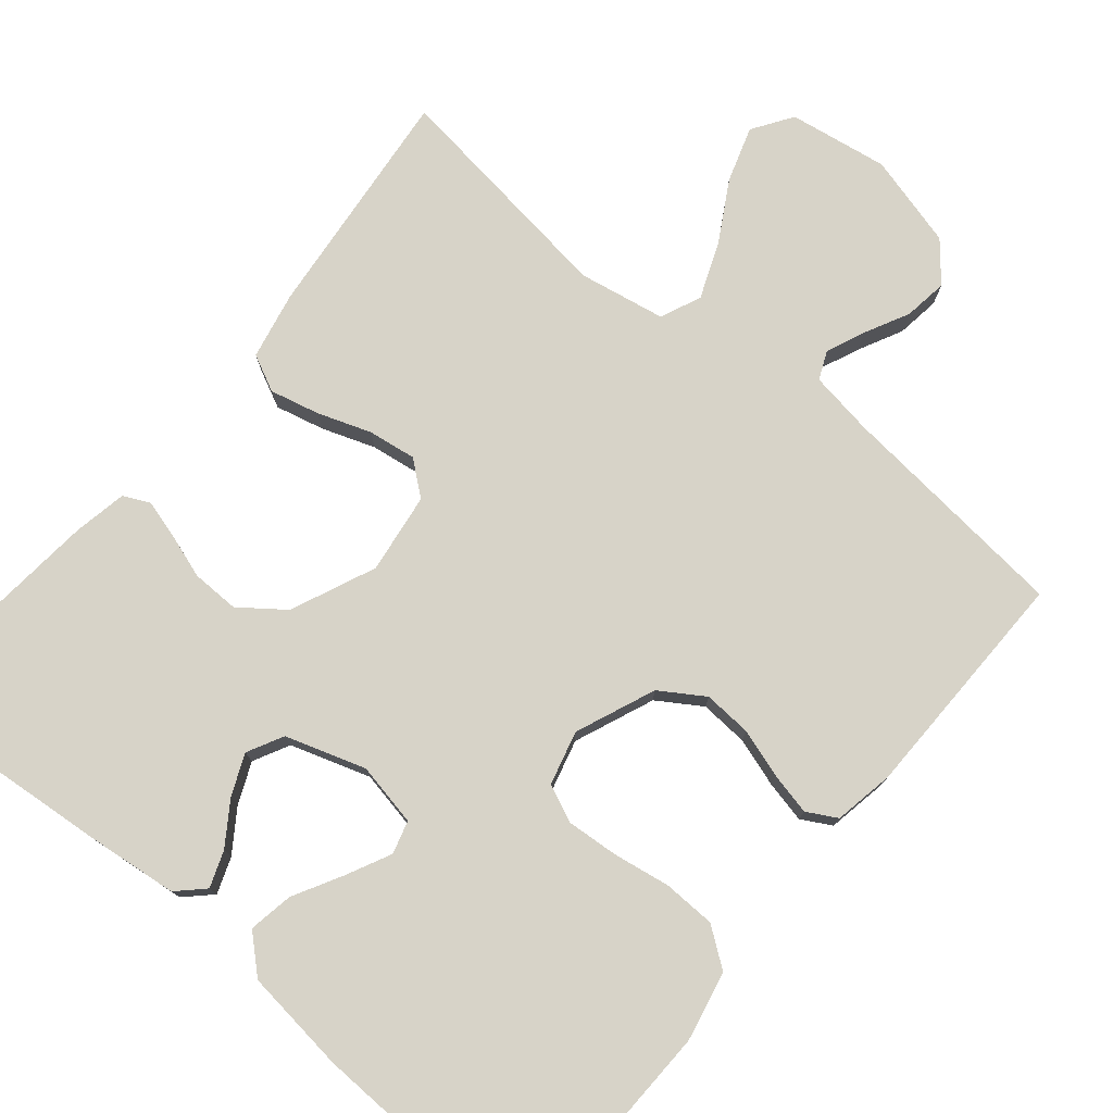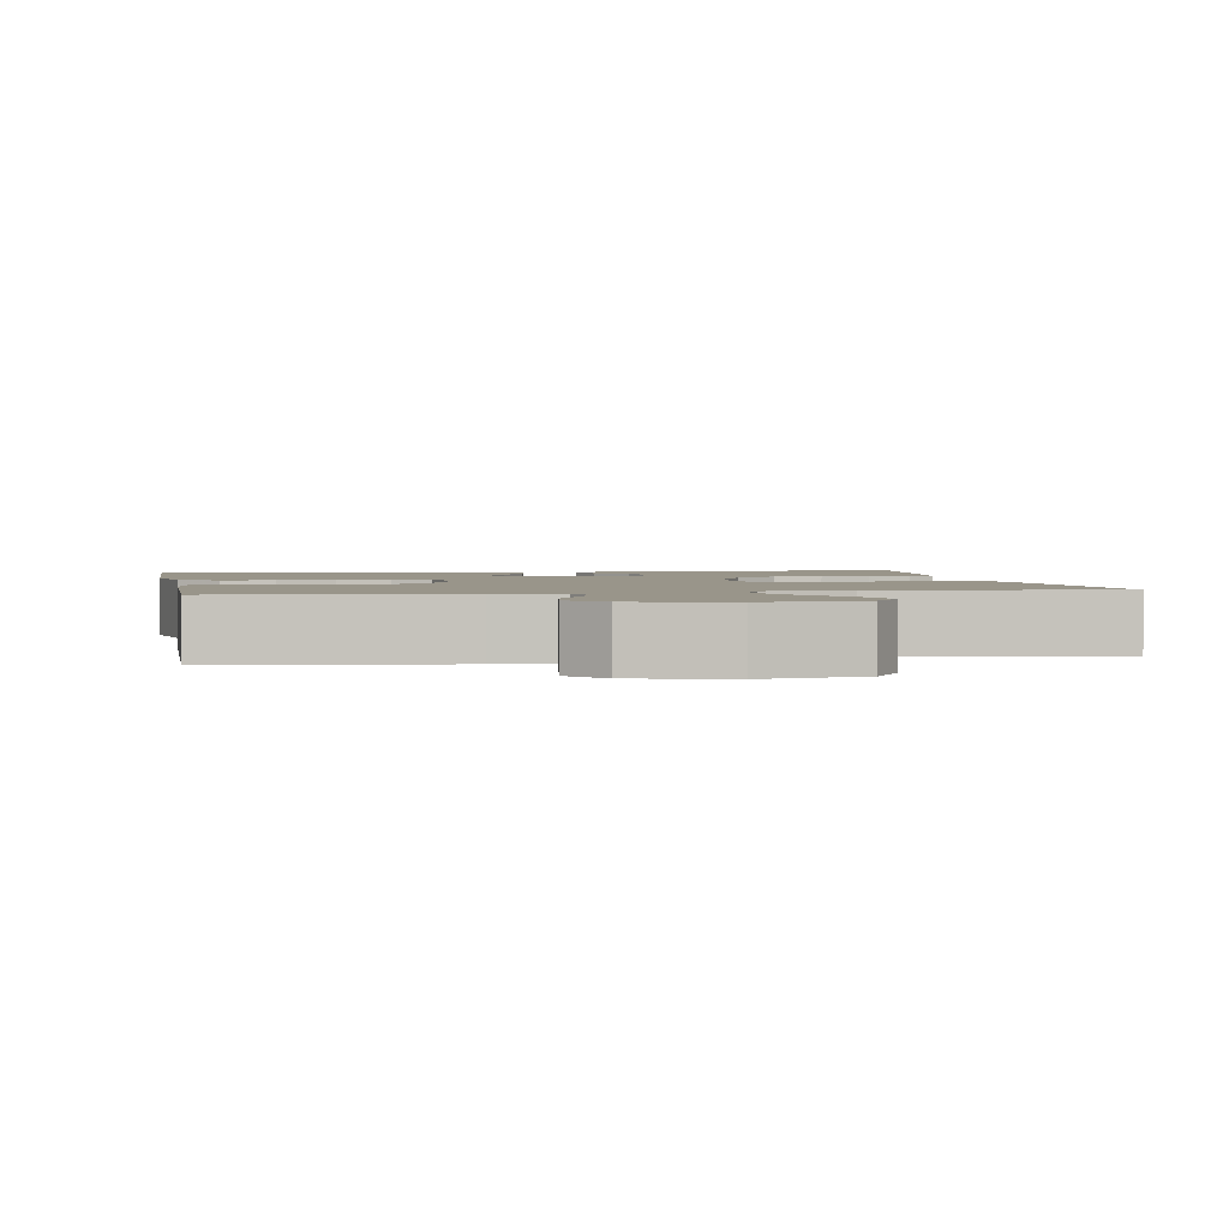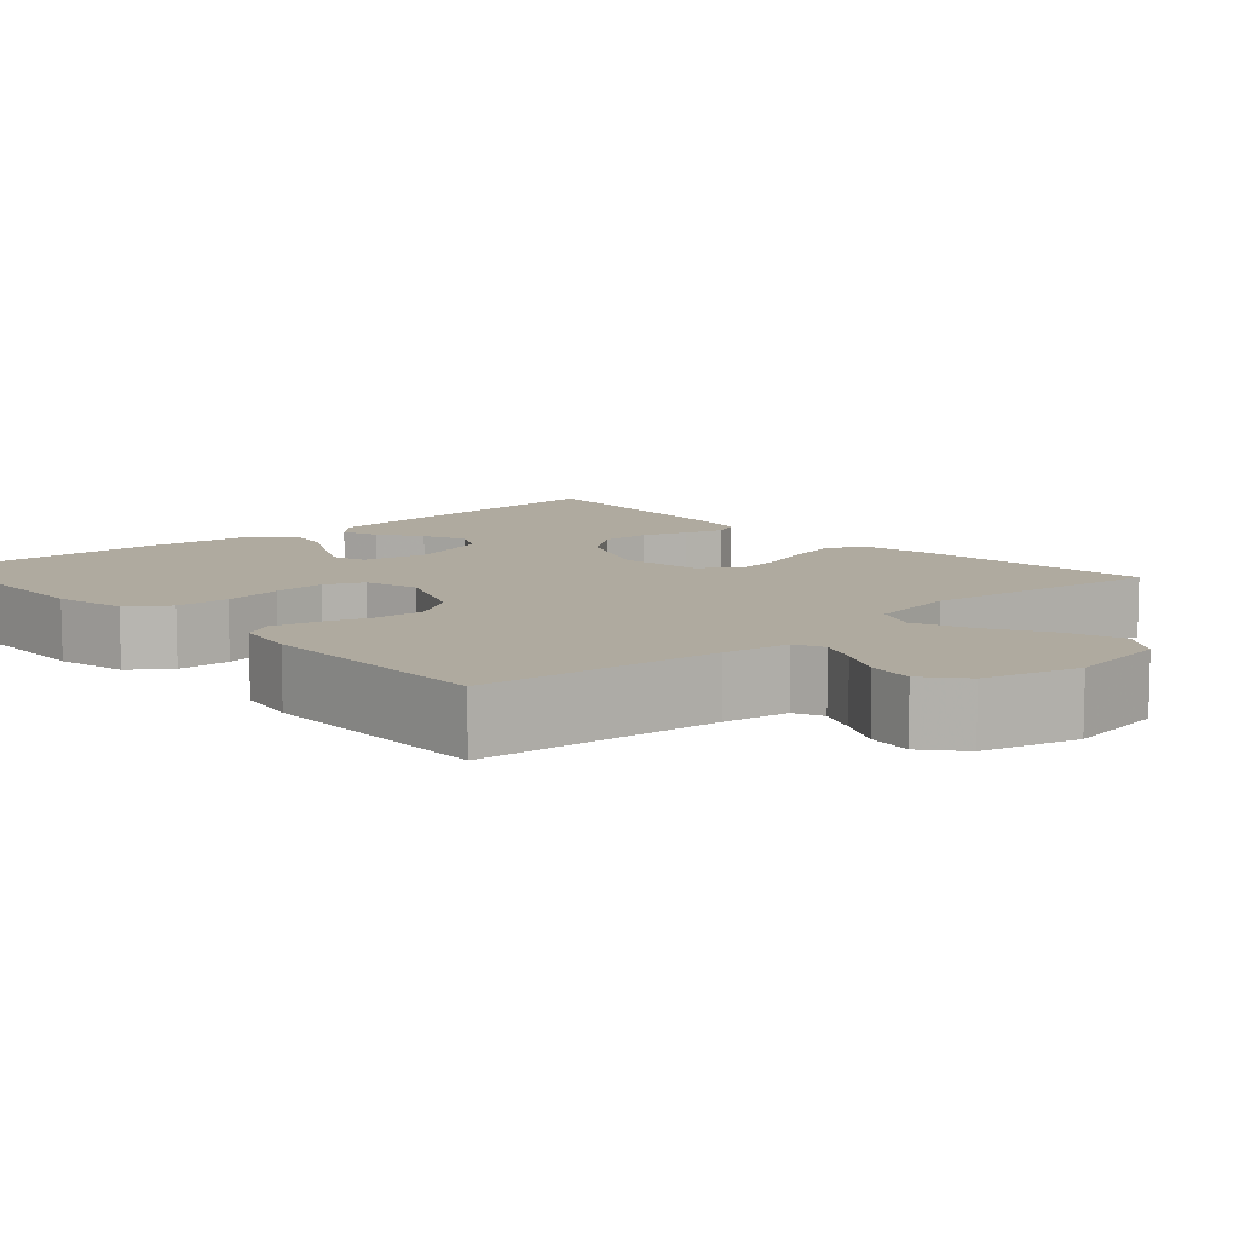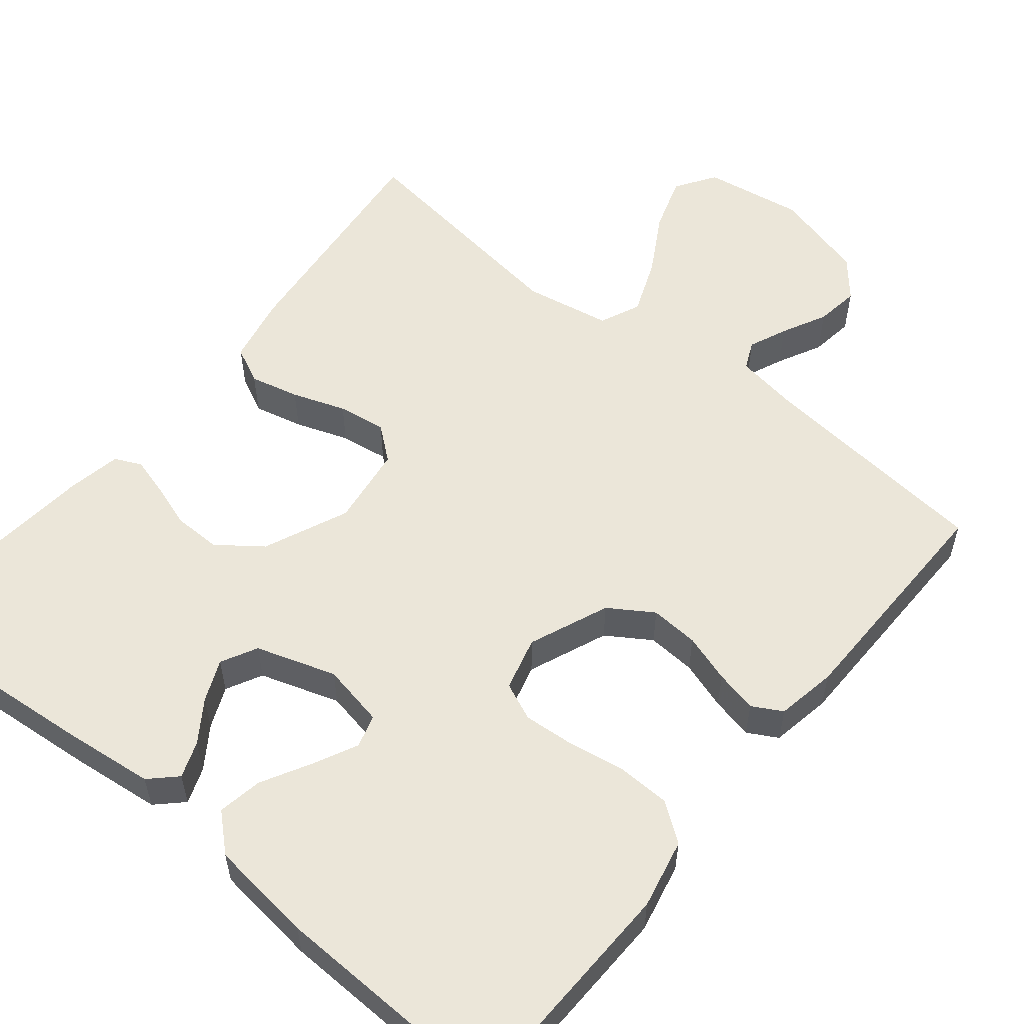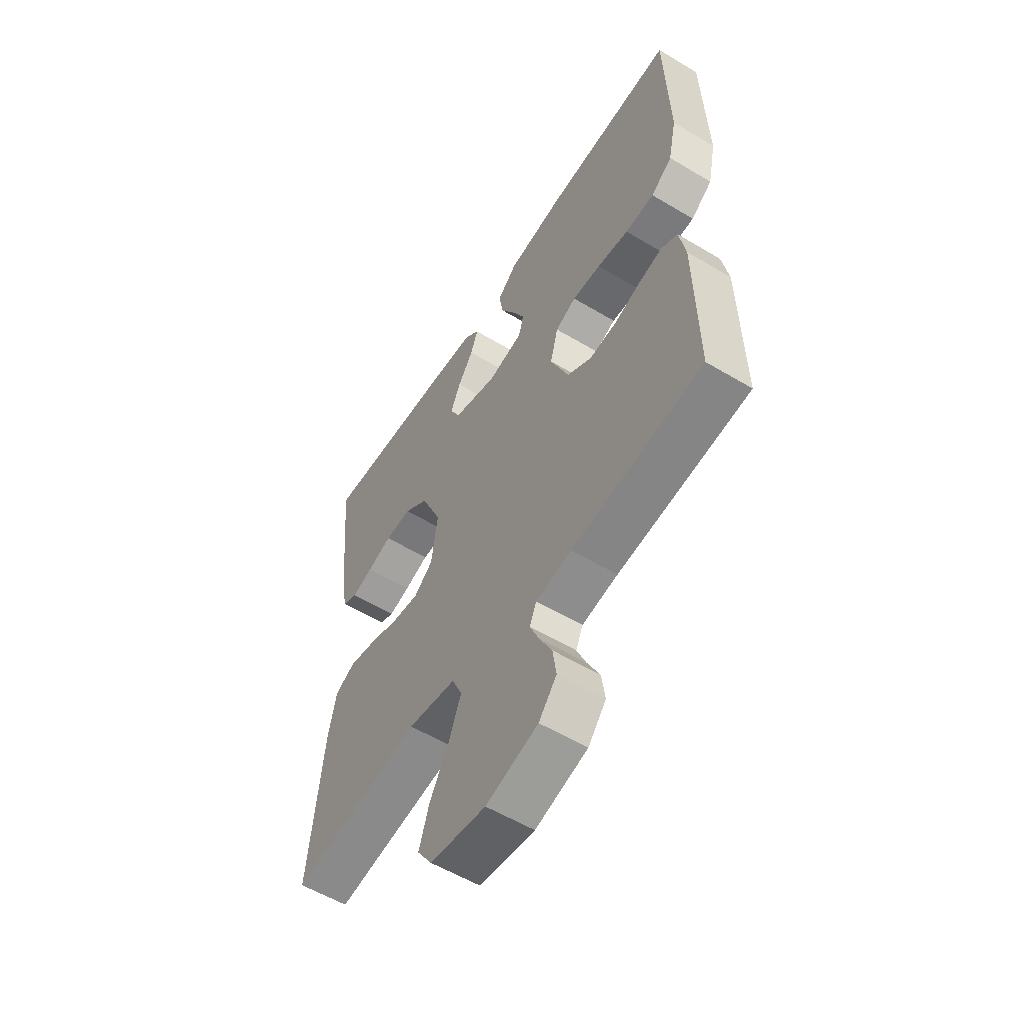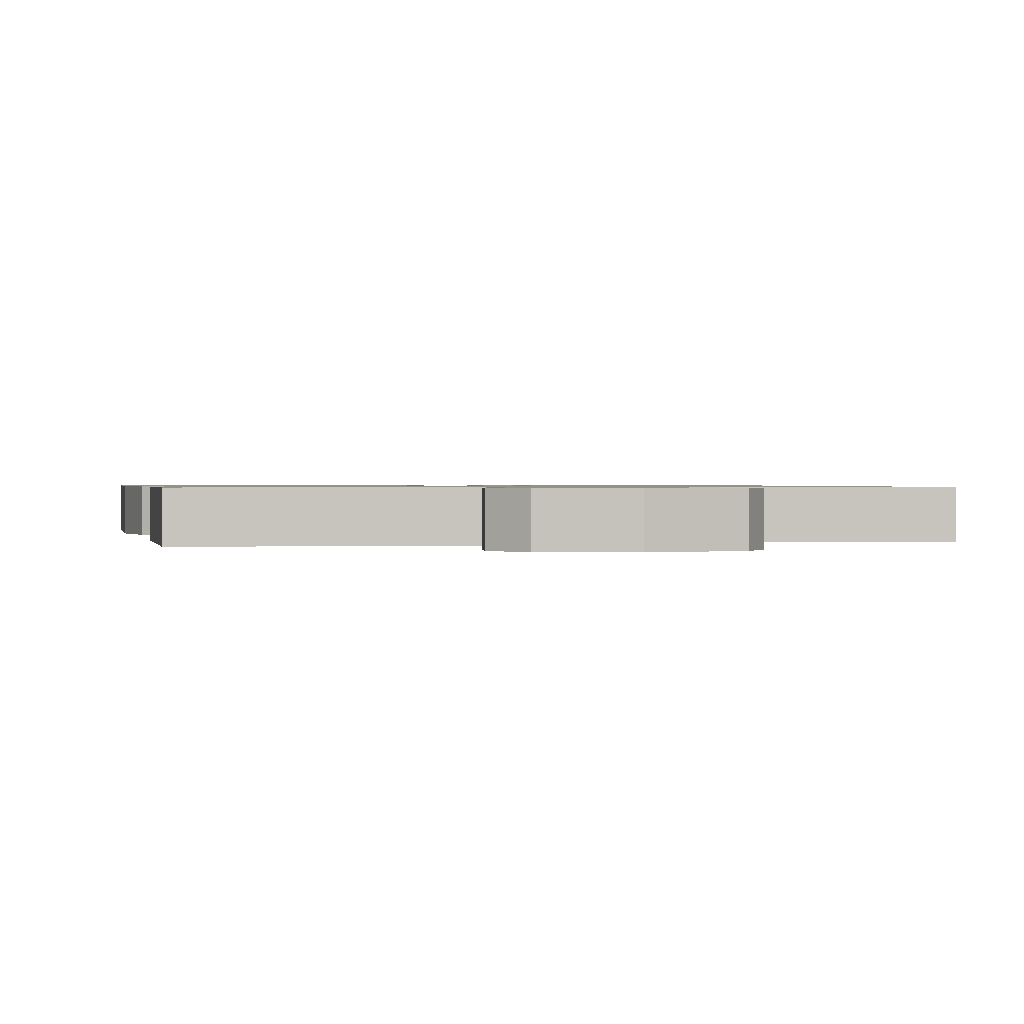
<metadata>
{"format":"obj","ext":"obj","renderer":"f3d","projection":"perspective","resolution":1024,"background":"white","views":[{"elev":76.7,"azim":39.7,"up":"+Y"},{"elev":2.1,"azim":169.8,"up":"+Y"},{"elev":9.5,"azim":137.9,"up":"+Y"},{"elev":55.8,"azim":39.1,"up":"+Y"},{"elev":-56.7,"azim":58.0,"up":"+Z"},{"elev":0.8,"azim":167.8,"up":"+Y"}]}
</metadata>
<code>
v 0.5 0.07 -0.5
v 0.2 0.07 -0.53
v 0.118 0.07 -0.543
v 0.102 0.07 -0.579
v 0.123 0.07 -0.628
v 0.152 0.07 -0.685
v 0.16 0.07 -0.741
v 0.119 0.07 -0.79
v 0 0.07 -0.822
v -0.127 0.07 -0.802
v -0.161 0.07 -0.751
v -0.138 0.07 -0.68
v -0.094 0.07 -0.603
v -0.066 0.07 -0.532
v -0.089 0.07 -0.48
v -0.2 0.07 -0.46
v -0.5 0.07 -0.5
v -0.469 0.07 -0.2
v -0.451 0.07 -0.113
v -0.404 0.07 -0.09
v -0.341 0.07 -0.105
v -0.273 0.07 -0.129
v -0.211 0.07 -0.138
v -0.168 0.07 -0.103
v -0.154 0.07 0
v -0.201 0.07 0.108
v -0.257 0.07 0.15
v -0.318 0.07 0.149
v -0.375 0.07 0.13
v -0.424 0.07 0.116
v -0.458 0.07 0.132
v -0.471 0.07 0.2
v -0.5 0.07 0.5
v -0.2 0.07 0.474
v -0.083 0.07 0.461
v -0.05 0.07 0.429
v -0.067 0.07 0.383
v -0.103 0.07 0.33
v -0.126 0.07 0.277
v -0.102 0.07 0.231
v 0 0.07 0.198
v 0.081 0.07 0.214
v 0.093 0.07 0.256
v 0.065 0.07 0.313
v 0.031 0.07 0.375
v 0.021 0.07 0.432
v 0.067 0.07 0.474
v 0.2 0.07 0.49
v 0.5 0.07 0.5
v 0.508 0.07 0.2
v 0.489 0.07 0.111
v 0.44 0.07 0.075
v 0.373 0.07 0.073
v 0.3 0.07 0.085
v 0.234 0.07 0.09
v 0.186 0.07 0.069
v 0.168 0.07 0
v 0.21 0.07 -0.102
v 0.266 0.07 -0.138
v 0.328 0.07 -0.134
v 0.39 0.07 -0.114
v 0.444 0.07 -0.102
v 0.482 0.07 -0.123
v 0.496 0.07 -0.2
v 0.5 0 -0.5
v 0.2 0 -0.53
v 0.118 0 -0.543
v 0.102 0 -0.579
v 0.123 0 -0.628
v 0.152 0 -0.685
v 0.16 0 -0.741
v 0.119 0 -0.79
v 0 0 -0.822
v -0.127 0 -0.802
v -0.161 0 -0.751
v -0.138 0 -0.68
v -0.094 0 -0.603
v -0.066 0 -0.532
v -0.089 0 -0.48
v -0.2 0 -0.46
v -0.5 0 -0.5
v -0.469 0 -0.2
v -0.451 0 -0.113
v -0.404 0 -0.09
v -0.341 0 -0.105
v -0.273 0 -0.129
v -0.211 0 -0.138
v -0.168 0 -0.103
v -0.154 0 0
v -0.201 0 0.108
v -0.257 0 0.15
v -0.318 0 0.149
v -0.375 0 0.13
v -0.424 0 0.116
v -0.458 0 0.132
v -0.471 0 0.2
v -0.5 0 0.5
v -0.2 0 0.474
v -0.083 0 0.461
v -0.05 0 0.429
v -0.067 0 0.383
v -0.103 0 0.33
v -0.126 0 0.277
v -0.102 0 0.231
v 0 0 0.198
v 0.081 0 0.214
v 0.093 0 0.256
v 0.065 0 0.313
v 0.031 0 0.375
v 0.021 0 0.432
v 0.067 0 0.474
v 0.2 0 0.49
v 0.5 0 0.5
v 0.508 0 0.2
v 0.489 0 0.111
v 0.44 0 0.075
v 0.373 0 0.073
v 0.3 0 0.085
v 0.234 0 0.09
v 0.186 0 0.069
v 0.168 0 0
v 0.21 0 -0.102
v 0.266 0 -0.138
v 0.328 0 -0.134
v 0.39 0 -0.114
v 0.444 0 -0.102
v 0.482 0 -0.123
v 0.496 0 -0.2
f 63 64 1 2
f 60 61 62 63
f 60 63 2 3
f 59 60 3
f 58 59 3 4
f 57 58 4
f 51 52 53 54
f 51 54 55
f 50 51 55
f 49 50 55
f 48 49 55 56
f 44 45 46 47
f 43 44 47 48
f 42 43 48 56
f 35 36 37 38
f 35 38 39
f 34 35 39
f 33 34 39
f 32 33 39 40
f 28 29 30 31
f 28 31 32 40
f 19 20 21 22
f 19 22 23
f 16 17 18 19
f 15 16 19 23
f 14 15 23 24
f 10 11 12 13
f 10 13 14
f 9 10 14
f 8 9 14
f 5 6 7 8
f 4 5 8 14
f 57 4 14 24
f 41 42 56 57
f 27 28 40 41
f 26 27 41 57
f 25 26 57
f 24 25 57
f 66 65 128 127
f 127 126 125 124
f 67 66 127 124
f 67 124 123
f 68 67 123 122
f 68 122 121
f 118 117 116 115
f 119 118 115
f 119 115 114
f 119 114 113
f 120 119 113 112
f 111 110 109 108
f 112 111 108 107
f 120 112 107 106
f 102 101 100 99
f 103 102 99
f 103 99 98
f 103 98 97
f 104 103 97 96
f 95 94 93 92
f 104 96 95 92
f 86 85 84 83
f 87 86 83
f 83 82 81 80
f 87 83 80 79
f 88 87 79 78
f 77 76 75 74
f 78 77 74
f 78 74 73
f 78 73 72
f 72 71 70 69
f 78 72 69 68
f 88 78 68 121
f 121 120 106 105
f 105 104 92 91
f 121 105 91 90
f 121 90 89
f 121 89 88
f 1 65 66 2
f 2 66 67 3
f 3 67 68 4
f 4 68 69 5
f 5 69 70 6
f 6 70 71 7
f 7 71 72 8
f 8 72 73 9
f 9 73 74 10
f 10 74 75 11
f 11 75 76 12
f 12 76 77 13
f 13 77 78 14
f 14 78 79 15
f 15 79 80 16
f 16 80 81 17
f 17 81 82 18
f 18 82 83 19
f 19 83 84 20
f 20 84 85 21
f 21 85 86 22
f 22 86 87 23
f 23 87 88 24
f 24 88 89 25
f 25 89 90 26
f 26 90 91 27
f 27 91 92 28
f 28 92 93 29
f 29 93 94 30
f 30 94 95 31
f 31 95 96 32
f 32 96 97 33
f 33 97 98 34
f 34 98 99 35
f 35 99 100 36
f 36 100 101 37
f 37 101 102 38
f 38 102 103 39
f 39 103 104 40
f 40 104 105 41
f 41 105 106 42
f 42 106 107 43
f 43 107 108 44
f 44 108 109 45
f 45 109 110 46
f 46 110 111 47
f 47 111 112 48
f 48 112 113 49
f 49 113 114 50
f 50 114 115 51
f 51 115 116 52
f 52 116 117 53
f 53 117 118 54
f 54 118 119 55
f 55 119 120 56
f 56 120 121 57
f 57 121 122 58
f 58 122 123 59
f 59 123 124 60
f 60 124 125 61
f 61 125 126 62
f 62 126 127 63
f 63 127 128 64
f 64 128 65 1

</code>
